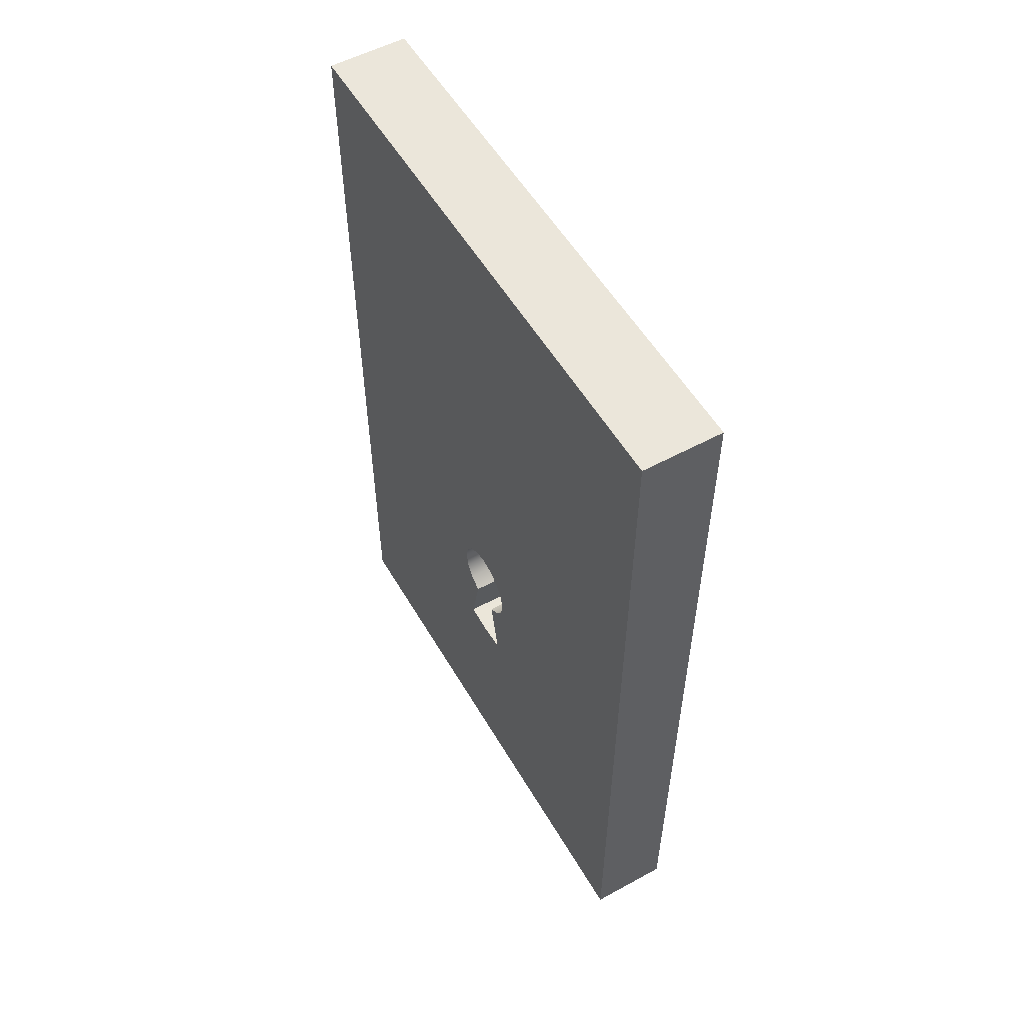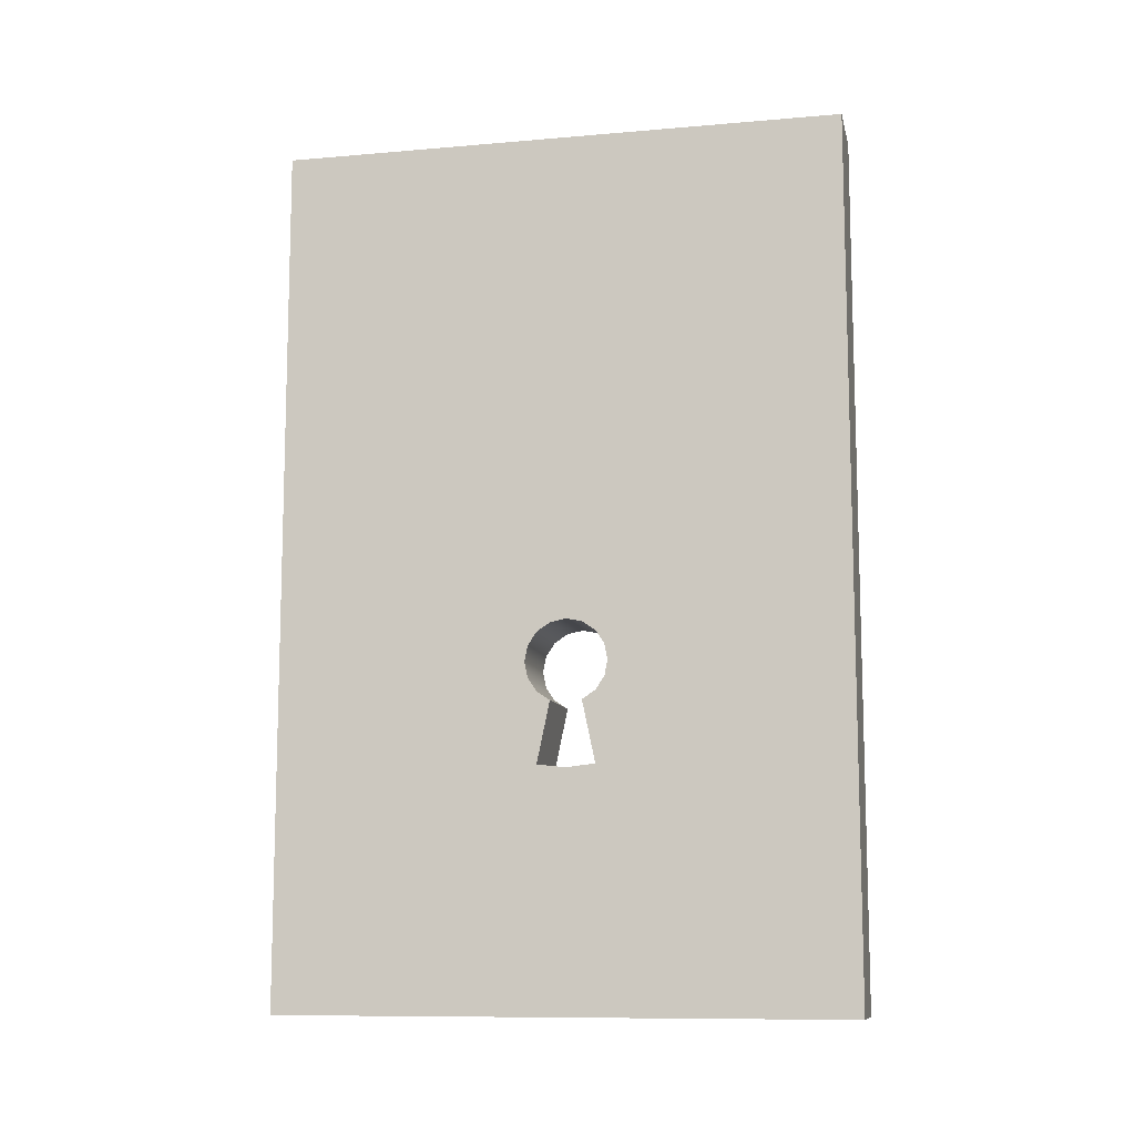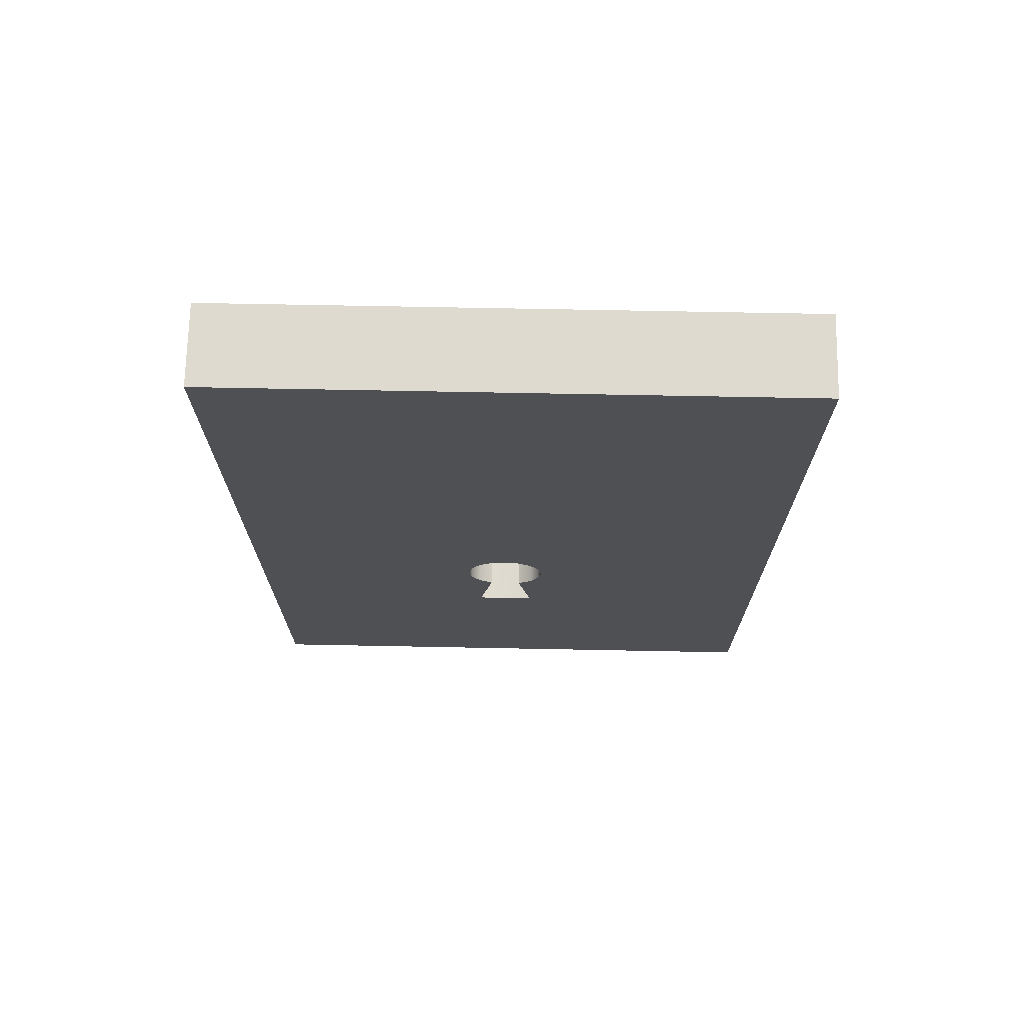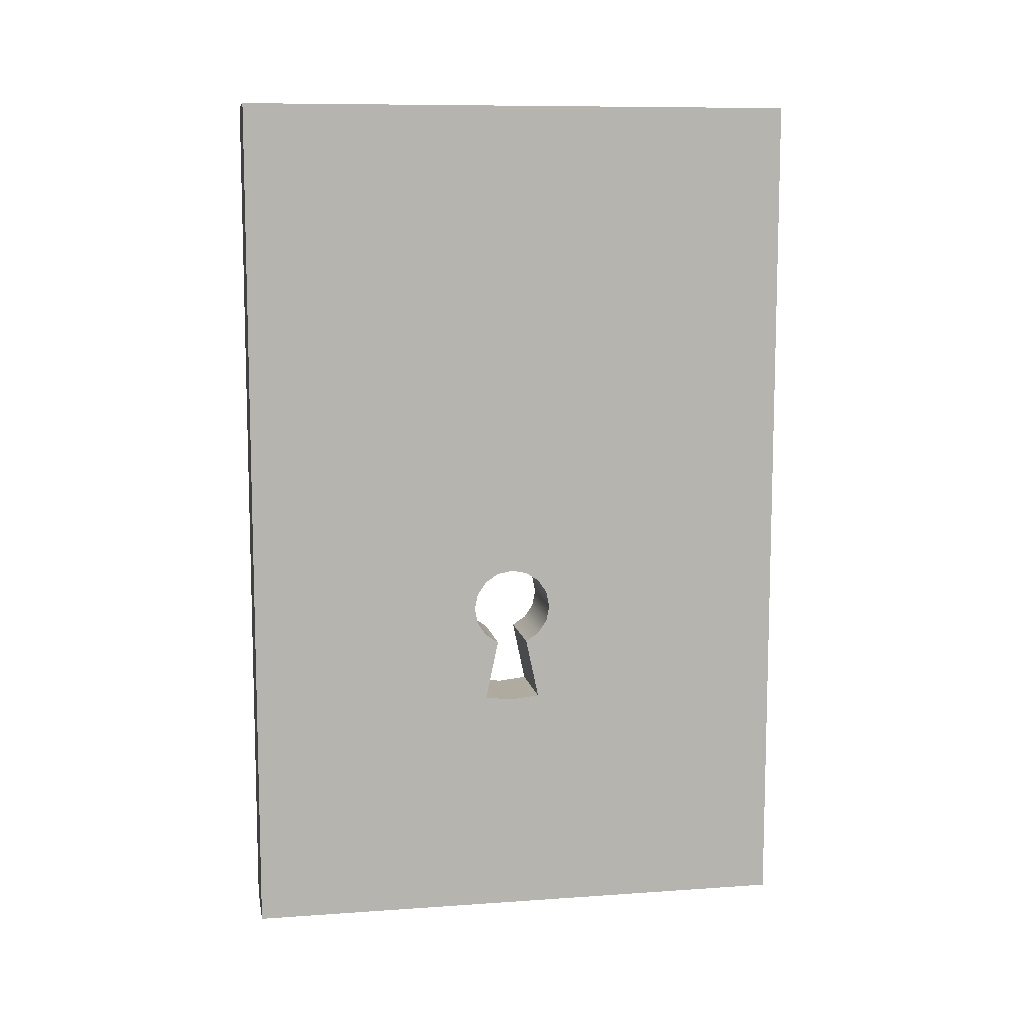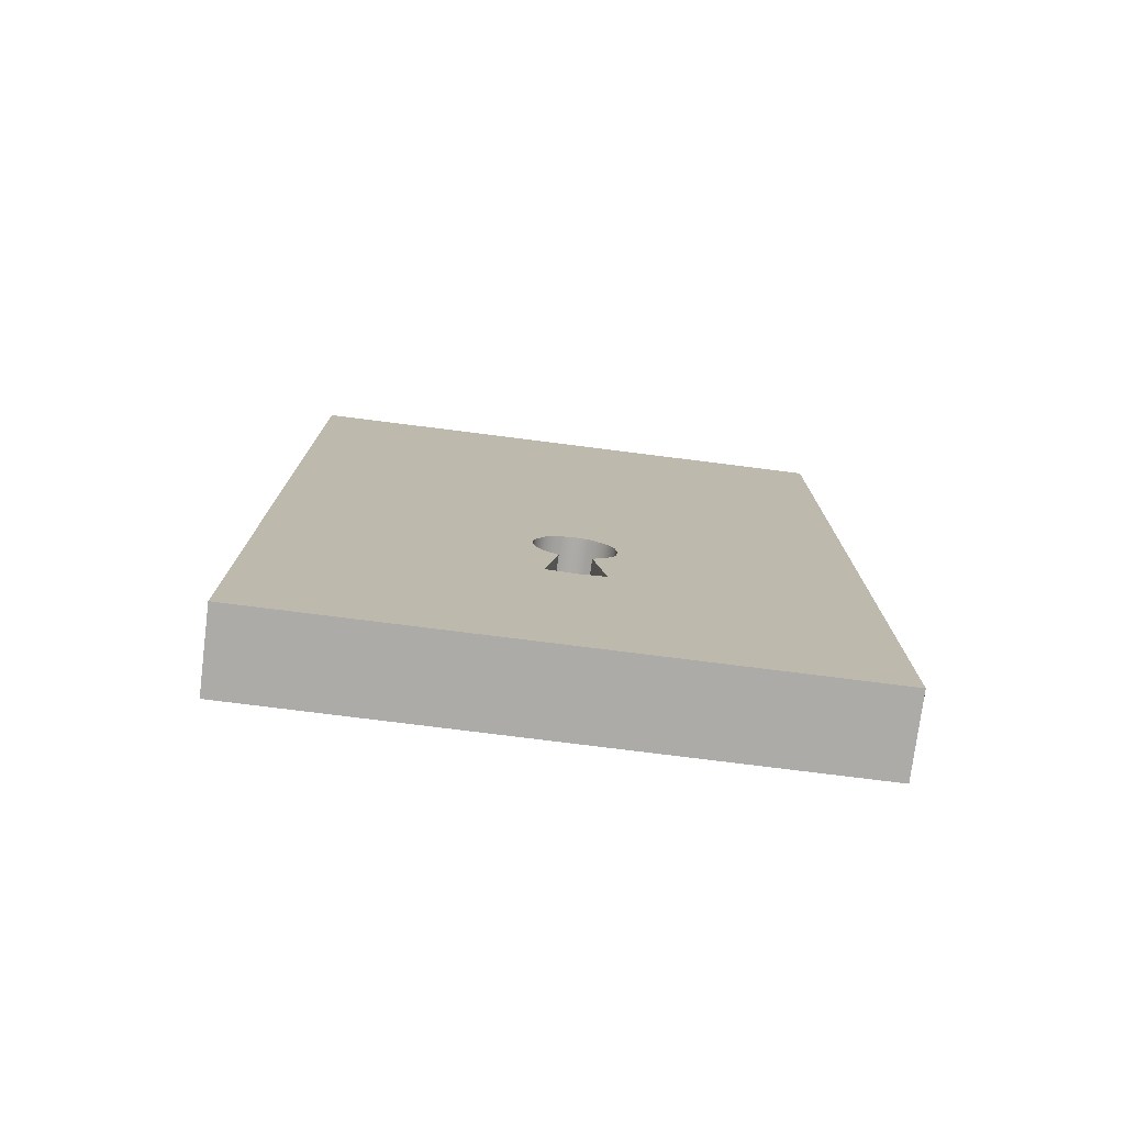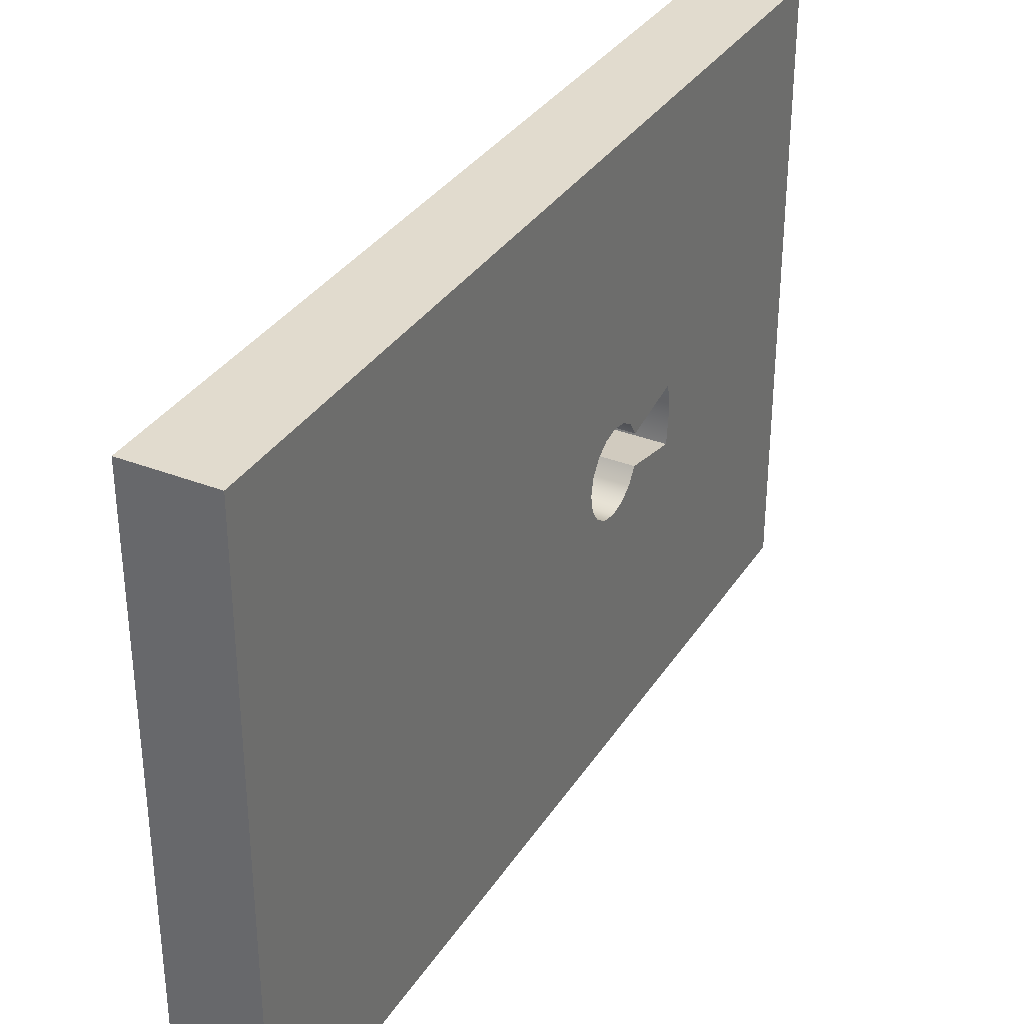
<metadata>
{"format":"obj","ext":"obj","renderer":"f3d","projection":"perspective","resolution":1024,"background":"white","views":[{"elev":54.7,"azim":150.1,"up":"+Y"},{"elev":-10.4,"azim":102.3,"up":"+Y"},{"elev":71.0,"azim":-88.9,"up":"+Y"},{"elev":9.6,"azim":-100.3,"up":"+Y"},{"elev":-76.2,"azim":82.8,"up":"+Y"},{"elev":33.8,"azim":-151.9,"up":"+Z"}]}
</metadata>
<code>
o Cube
v 0.1457 0.02061 -0.1434
v 0.1457 0.02061 1.916
v -0.1457 0.02061 1.916
v -0.1457 0.02061 -0.1434
v 0.1457 3.167 -0.1434
v 0.1457 3.167 1.916
v -0.1457 3.167 1.916
v -0.1457 3.167 -0.1434
v -0.1457 1.294 0.9975
v 0.1457 1.294 0.9975
v -0.1457 1.237 1.009
v 0.1457 1.237 1.009
v -0.1457 1.374 0.9171
v 0.1457 1.374 0.9171
v -0.1457 1.342 0.9653
v 0.1457 1.342 0.9653
v -0.1457 0.8767 0.9645
v 0.1457 0.8767 0.9645
v -0.1457 0.8654 0.8603
v 0.1457 0.8654 0.8603
v -0.1457 1.1 0.8035
v 0.1457 1.1 0.8035
v -0.1457 1.1 0.9171
v 0.1457 1.1 0.9171
v -0.1457 1.132 0.7554
v 0.1457 1.132 0.7554
v -0.1457 1.18 0.7232
v 0.1457 1.18 0.7232
v -0.1457 1.132 0.9653
v 0.1457 1.132 0.9653
v -0.1457 1.237 0.7119
v 0.1457 1.237 0.7119
v -0.1457 1.342 0.7554
v 0.1457 1.342 0.7554
v -0.1457 1.294 0.7232
v 0.1457 1.294 0.7232
v -0.1457 1.374 0.8035
v 0.1457 1.374 0.8035
v -0.1457 1.385 0.8603
v 0.1457 1.385 0.8603
v -0.1457 0.8767 0.7562
v 0.1457 0.8767 0.7562
v -0.1457 1.18 0.9975
v 0.1457 1.18 0.9975
v 0.1457 0.02061 -0.1434
v 0.1457 0.02061 -0.1434
v 0.1457 0.02061 1.916
v 0.1457 0.02061 1.916
v -0.1457 0.02061 -0.1434
v -0.1457 0.02061 -0.1434
v 0.1457 3.167 -0.1434
v 0.1457 3.167 -0.1434
v -0.1457 0.02061 1.916
v -0.1457 0.02061 1.916
v 0.1457 3.167 1.916
v 0.1457 3.167 1.916
v -0.1457 3.167 1.916
v -0.1457 3.167 1.916
v -0.1457 3.167 -0.1434
v -0.1457 3.167 -0.1434
v -0.1457 1.237 1.009
v -0.1457 1.294 0.9975
v 0.1457 1.237 1.009
v 0.1457 1.294 0.9975
v -0.1457 1.342 0.9653
v -0.1457 1.374 0.9171
v 0.1457 1.342 0.9653
v 0.1457 1.374 0.9171
v -0.1457 0.8654 0.8603
v -0.1457 0.8767 0.9645
v -0.1457 0.8767 0.9645
v -0.1457 0.8767 0.7562
v -0.1457 0.8767 0.7562
v 0.1457 1.1 0.8035
v 0.1457 1.1 0.8035
v 0.1457 0.8767 0.7562
v 0.1457 0.8767 0.7562
v 0.1457 0.8654 0.8603
v 0.1457 0.8767 0.9645
v 0.1457 0.8767 0.9645
v 0.1457 1.1 0.9171
v 0.1457 1.1 0.9171
v 0.1457 1.132 0.9653
v -0.1457 1.1 0.9171
v -0.1457 1.1 0.9171
v -0.1457 1.18 0.7232
v -0.1457 1.132 0.7554
v 0.1457 1.18 0.7232
v 0.1457 1.132 0.7554
v -0.1457 1.132 0.9653
v -0.1457 1.237 0.7119
v 0.1457 1.237 0.7119
v 0.1457 1.18 0.9975
v -0.1457 1.294 0.7232
v 0.1457 1.294 0.7232
v -0.1457 1.342 0.7554
v 0.1457 1.342 0.7554
v -0.1457 1.385 0.8603
v -0.1457 1.374 0.8035
v 0.1457 1.385 0.8603
v 0.1457 1.374 0.8035
v -0.1457 1.1 0.8035
v -0.1457 1.1 0.8035
v -0.1457 1.18 0.9975
f 47 49 45
f 60 56 52
f 5 100 101
f 55 53 48
f 7 39 13
f 46 8 51
f 72 50 19
f 79 2 78
f 47 54 49
f 60 58 56
f 32 1 5
f 5 6 100
f 2 63 6
f 63 64 6
f 95 32 5
f 97 95 5
f 6 64 67
f 6 67 68
f 101 97 5
f 6 68 100
f 55 57 53
f 11 3 7
f 7 59 39
f 50 31 59
f 31 35 59
f 9 11 7
f 15 9 7
f 59 35 33
f 59 33 37
f 13 15 7
f 59 37 39
f 46 4 8
f 3 11 43
f 29 84 71
f 3 43 71
f 27 31 50
f 72 21 25
f 25 27 72
f 43 29 71
f 3 71 19
f 72 27 50
f 3 19 50
f 1 32 88
f 89 22 42
f 1 88 42
f 44 63 2
f 79 24 30
f 30 44 79
f 88 89 42
f 1 42 78
f 79 44 2
f 1 78 2
f 93 90 104
f 12 104 61
f 75 87 102
f 83 85 90
f 10 61 62
f 14 65 66
f 16 62 65
f 36 96 94
f 40 66 98
f 70 20 69
f 28 91 86
f 20 41 69
f 76 103 73
f 92 94 91
f 38 98 99
f 34 99 96
f 87 28 86
f 17 82 80
f 93 83 90
f 12 93 104
f 75 26 87
f 83 81 85
f 10 12 61
f 14 16 65
f 16 10 62
f 36 34 96
f 40 14 66
f 70 18 20
f 28 92 91
f 20 77 41
f 76 74 103
f 92 36 94
f 38 40 98
f 34 38 99
f 87 26 28
f 17 23 82

</code>
